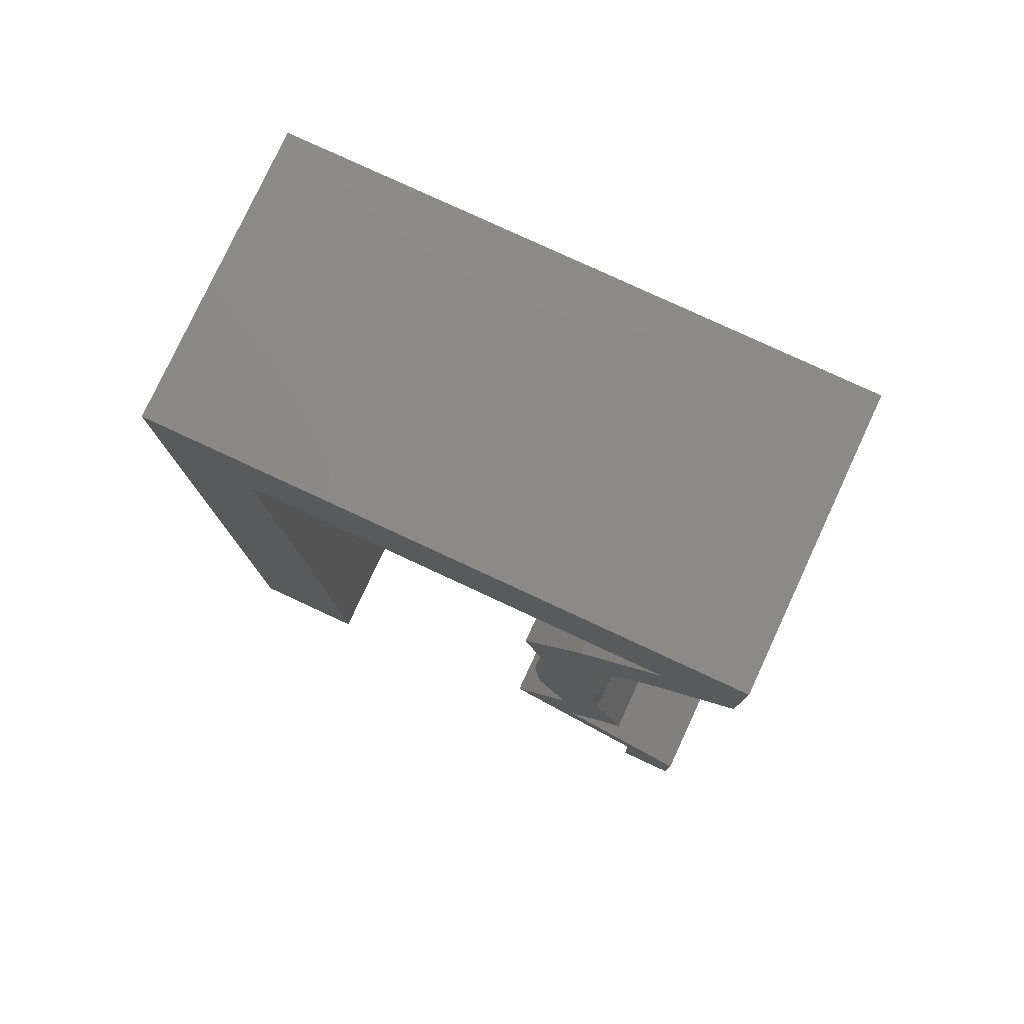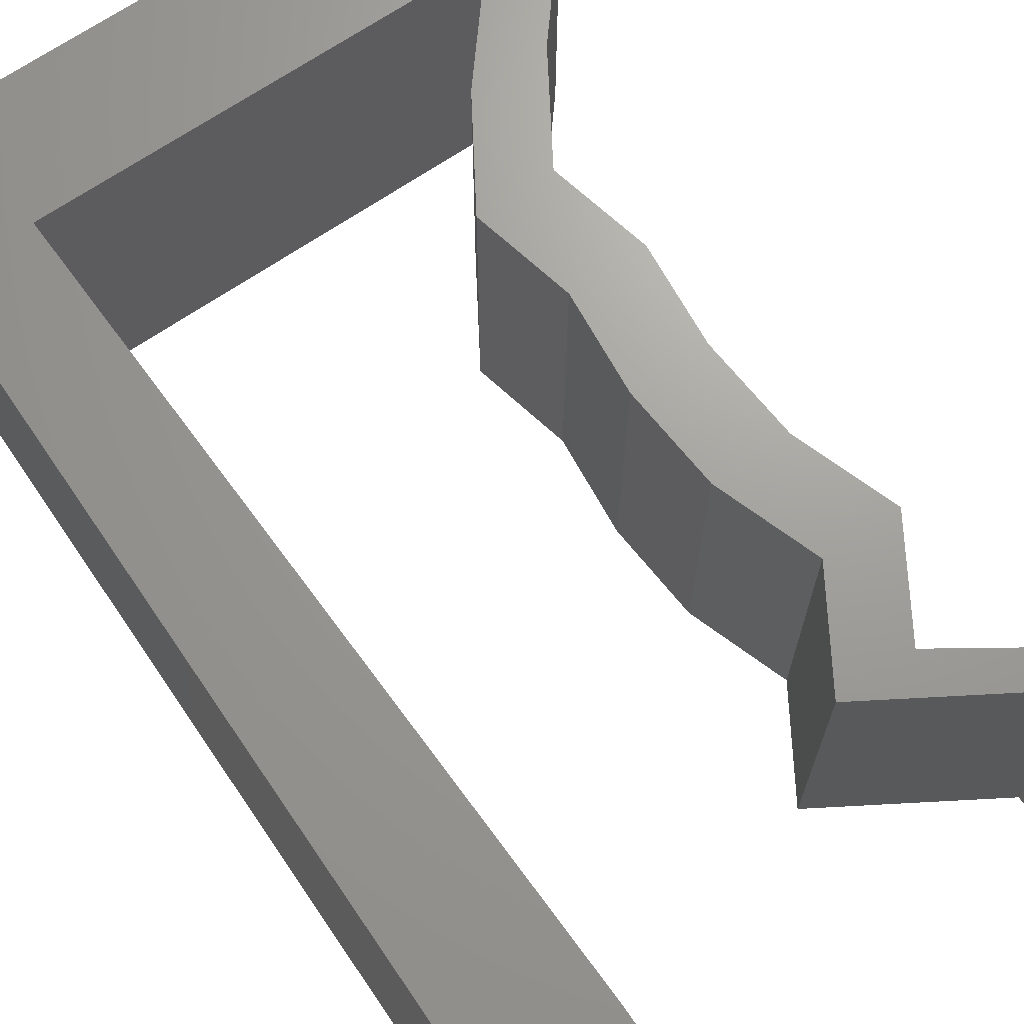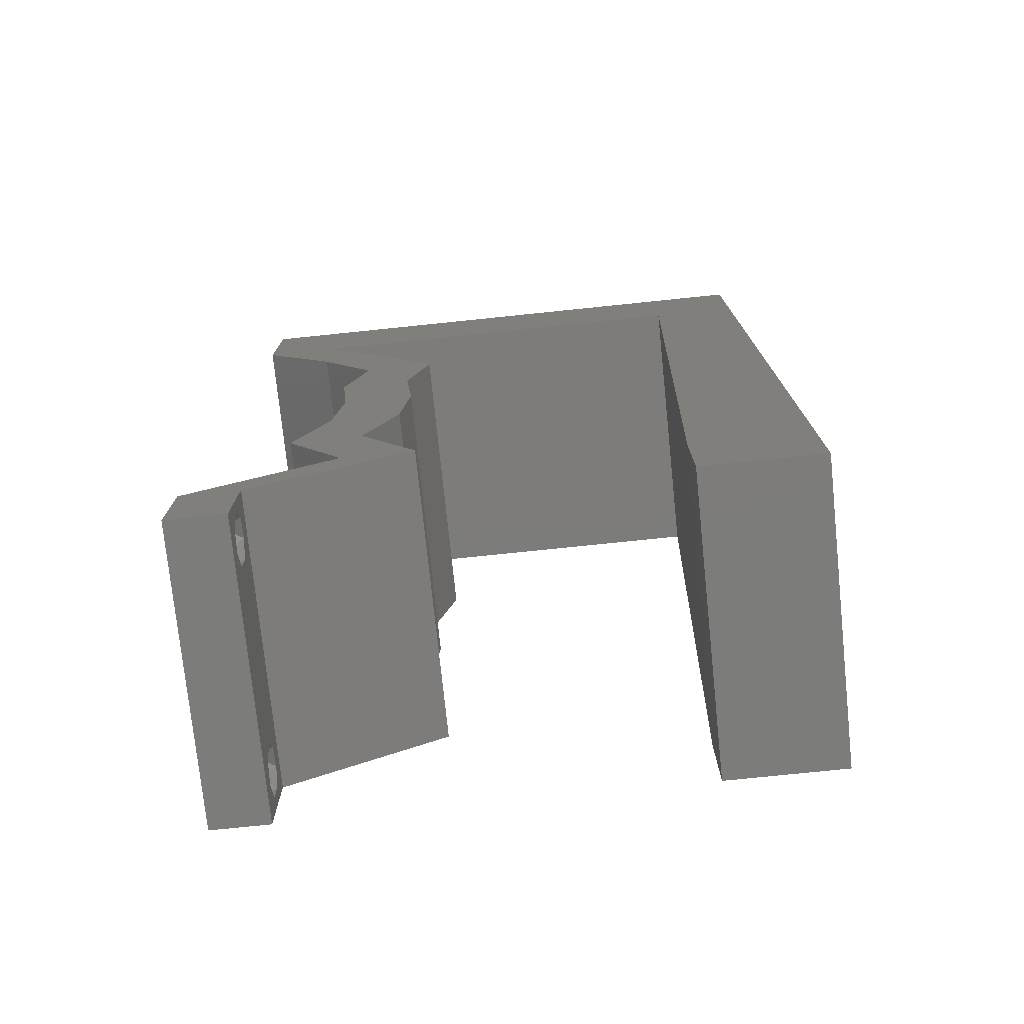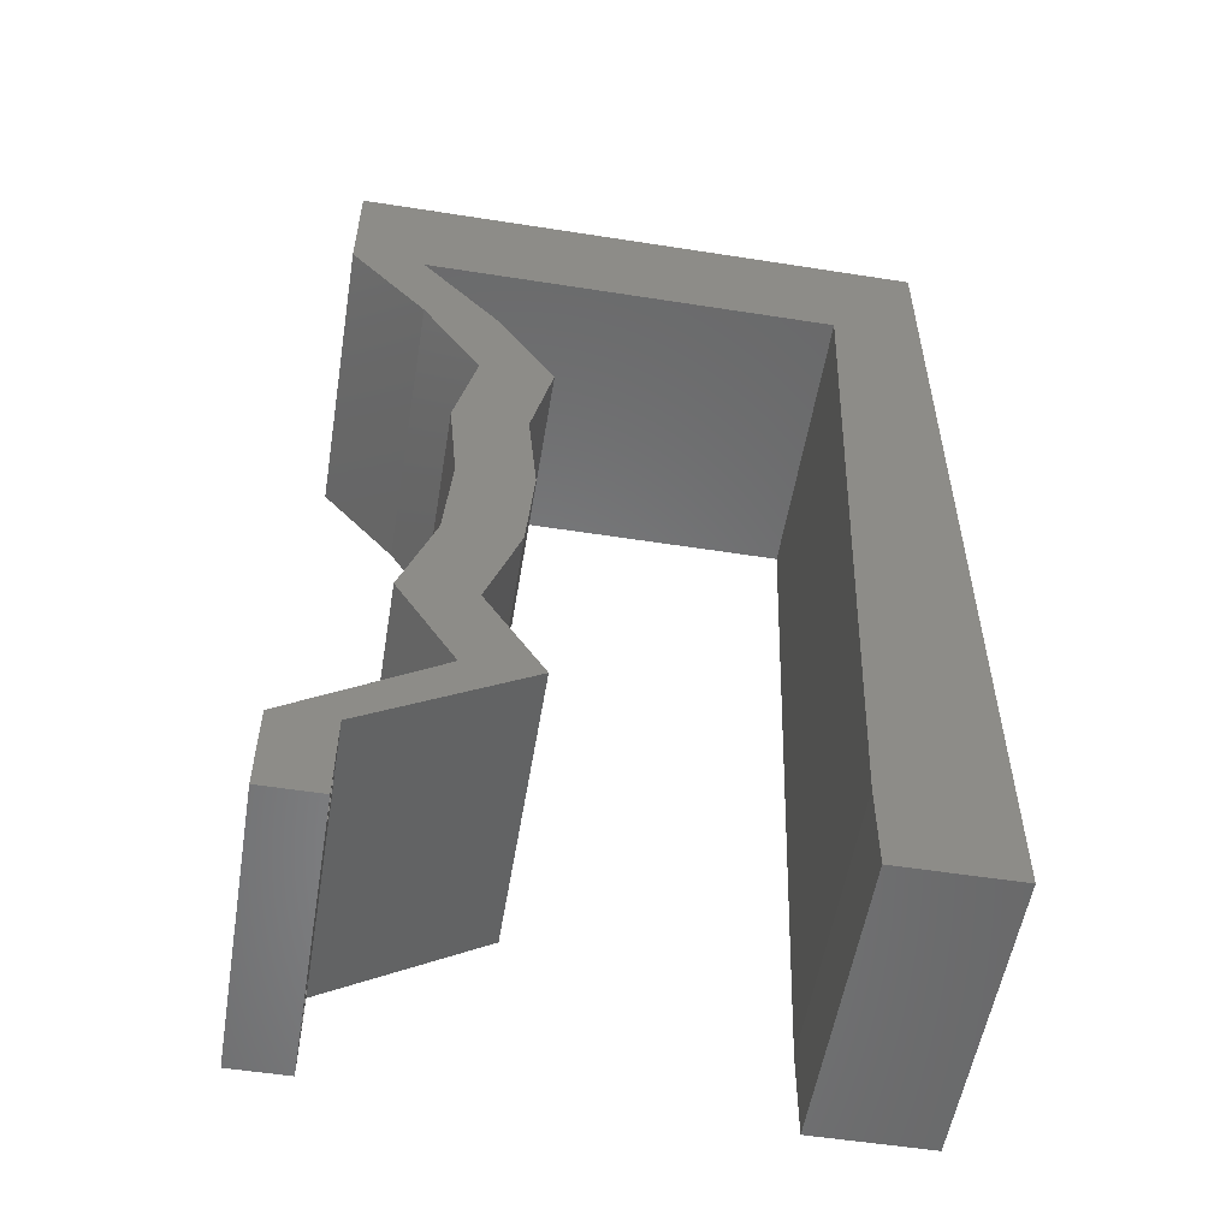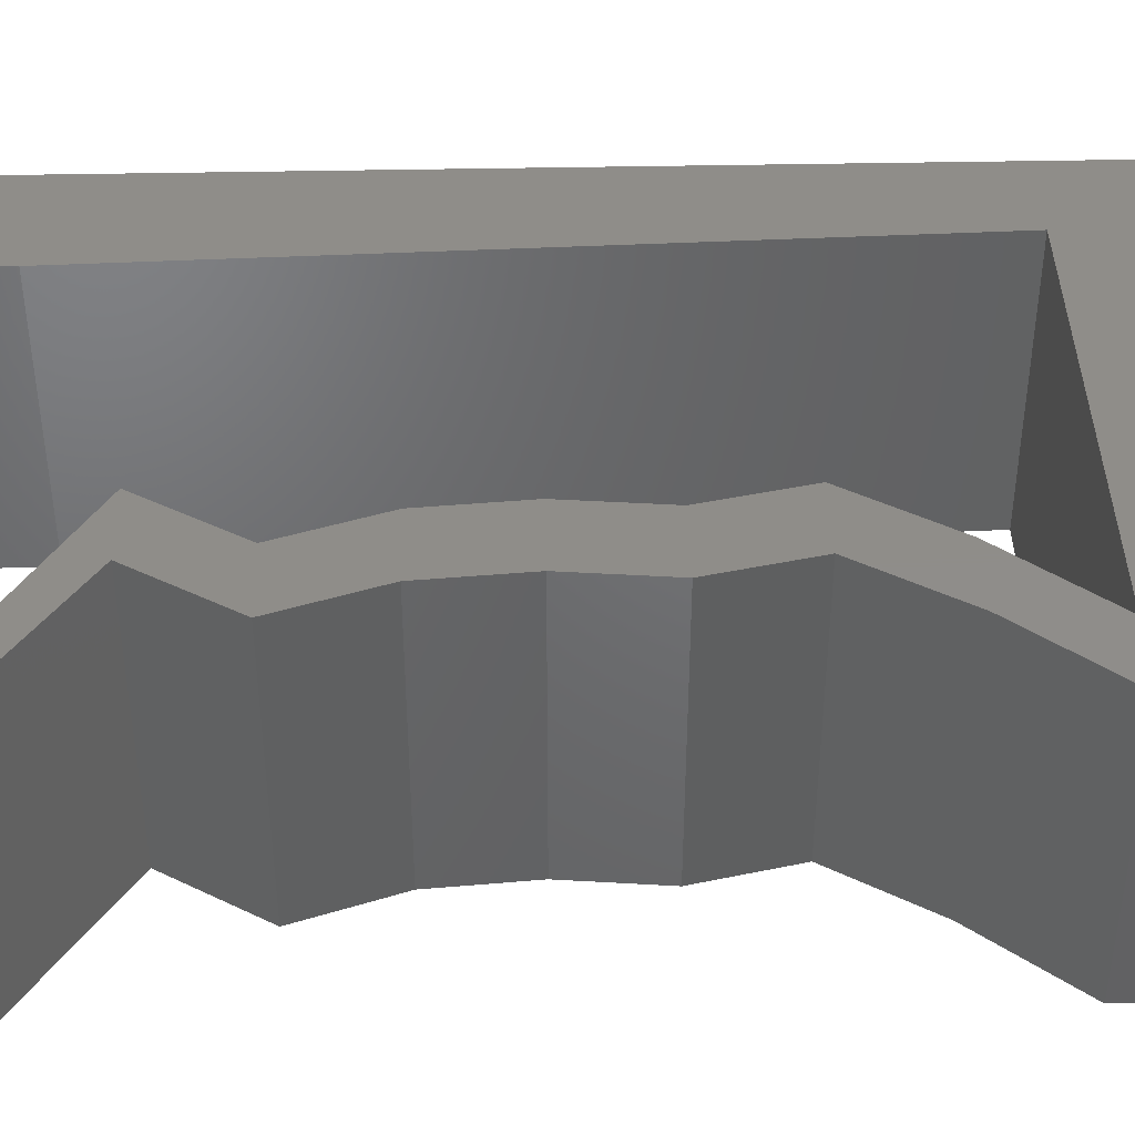
<metadata>
{"format":"stl","ext":"stl","renderer":"f3d","projection":"perspective","resolution":1024,"background":"white","views":[{"elev":78.8,"azim":24.9,"up":"+Y"},{"elev":68.8,"azim":-34.3,"up":"+Z"},{"elev":-75.7,"azim":-174.1,"up":"+Y"},{"elev":-54.8,"azim":170.6,"up":"+Y"},{"elev":41.5,"azim":88.6,"up":"+Z"}]}
</metadata>
<code>
# stl→obj: 242 verts, 488 faces
v 0.04 0 0.01
v 0.04 -0.006 0.01
v 0.04 -0.002262 0.003932
v 0.04 -0.003 0.0159
v 0.04 -0.001671 0.00134
v 0.04 0 0
v 0.04 -0.001343 0.002778
v 0.04 -0.004657 0.002778
v 0.04 -0.006 0
v 0.04 -0.004329 0.00134
v 0.04 -0.003 0.0007
v 0.04 -0.004657 0.01798
v 0.04 -0.003738 0.01913
v 0.04 -0.006 0.02
v 0.04 -0.002262 0.01913
v 0.04 -0.001343 0.01798
v 0.04 0 0.02
v 0.04 -0.001671 0.01654
v 0.04 -0.004329 0.01654
v 0.04 -0.003738 0.003932
v 0.036 -0.006 0.01
v 0.036 0 0.01
v 0.036 -0.002262 0.003932
v 0.036 -0.003 0.0159
v 0.036 -0.001343 0.002778
v 0.036 0 0
v 0.036 -0.001671 0.00134
v 0.036 -0.004329 0.00134
v 0.036 -0.006 0
v 0.036 -0.004657 0.002778
v 0.036 -0.003 0.0007
v 0.036 -0.003738 0.01913
v 0.036 -0.004657 0.01798
v 0.036 -0.006 0.02
v 0.036 0 0.02
v 0.036 -0.001343 0.01798
v 0.036 -0.002262 0.01913
v 0.036 -0.004329 0.01654
v 0.036 -0.001671 0.01654
v 0.036 -0.003738 0.003932
v 0.03151 0.02579 0.02
v 0.03212 0.03223 0.02
v 0.02934 0.02901 0.02
v 0.006166 0.05157 0.02
v 0 0.048 0.02
v 0.006533 0.04126 0.02
v 0.03203 0.01934 0.02
v 0.02929 0.02256 0.02
v 0.03505 0.05157 0.02
v 0.03 0.06 0.02
v 0.02542 0.05157 0.02
v 0 -0.006 0.02
v 0.008 -0.006 0.02
v 0.004 -0.002582 0.02
v 0.03067 0.003223 0.02
v 0.03029 0.006447 0.02
v 0.02535 0.006447 0.02
v 0.0069 0.03094 0.02
v 0 0.024 0.02
v 0.007266 0.02063 0.02
v 0.02656 0.02579 0.02
v 0.02708 0.01934 0.02
v 0.02718 0.03223 0.02
v 0.038 -0.003 0.02
v 0.01 0.06 0.02
v 0.0158 0.05157 0.02
v 0 0.06 0.02
v 0.004 0.005022 0.02
v 0 0 0.02
v 0.008 0 0.02
v 0 0.036 0.02
v 0.02 0.06 0.02
v 0.007633 0.01031 0.02
v 0 0.012 0.02
v 0.04 0.05157 0.02
v 0.04 0.06 0.02
v 0.03465 0.04513 0.02
v 0.0297 0.04513 0.02
v 0.03065 0.03868 0.02
v 0.0257 0.03868 0.02
v 0.03426 0.01289 0.02
v 0.02932 0.01289 0.02
v 0 -0.006 0.01
v 0 -0.003 0.015
v 0 0 0.01
v 0 -0.006 0
v 0 -0.003 0.005
v 0 0 0
v 0.004 -0.006 0.015
v 0.008 -0.006 0.01
v 0.004 -0.006 0.005
v 0.008 -0.006 0
v 0 0.06 0
v 0 0.051 0.0086
v 0 0.06 0.01
v 0 0.009 0.0114
v 0 0.048 0
v 0 0.0415 0.009767
v 0 0.03 0.01
v 0 0.036 0
v 0 0.024 0
v 0 0.0185 0.01023
v 0 0.012 0
v 0 0.005337 0.005128
v 0 0.05466 0.01487
v 0.03151 0.02579 0
v 0.02934 0.02901 0
v 0.03212 0.03223 0
v 0.006166 0.05157 0
v 0.006533 0.04126 0
v 0.02656 0.02579 0
v 0.02929 0.02256 0
v 0.02708 0.01934 0
v 0.02542 0.05157 0
v 0.03 0.06 0
v 0.03505 0.05157 0
v 0.004 -0.002582 0
v 0.03029 0.006447 0
v 0.03067 0.003223 0
v 0.02535 0.006447 0
v 0.0069 0.03094 0
v 0.007266 0.02063 0
v 0.03203 0.01934 0
v 0.02718 0.03223 0
v 0.038 -0.003 0
v 0.01 0.06 0
v 0.0158 0.05157 0
v 0.004 0.005022 0
v 0.008 0 0
v 0.02 0.06 0
v 0.007633 0.01031 0
v 0.04 0.06 0
v 0.04 0.05157 0
v 0.03465 0.04513 0
v 0.03065 0.03868 0
v 0.0297 0.04513 0
v 0.0257 0.03868 0
v 0.03426 0.01289 0
v 0.02932 0.01289 0
v 0.008 0 0.01
v 0.008 -0.003 0.015
v 0.008 -0.003 0.005
v 0.015 0.06 0.00866
v 0.025 0.06 0.01134
v 0.006575 0.06 0.01266
v 0.03343 0.06 0.007337
v 0.04 0.06 0.01
v 0.0342 0.06 0.01422
v 0.005798 0.06 0.00578
v 0.04 0.05579 0.015
v 0.04 0.05157 0.01
v 0.04 0.05579 0.005
v 0.03732 0.04835 0.015
v 0.03465 0.04513 0.01
v 0.03732 0.04835 0.005
v 0.03265 0.0419 0.015
v 0.03065 0.03868 0.01
v 0.03265 0.0419 0.005
v 0.03138 0.03546 0.015
v 0.03212 0.03223 0.01
v 0.03138 0.03546 0.005
v 0.03182 0.02901 0.015
v 0.03151 0.02579 0.01
v 0.03182 0.02901 0.005
v 0.03177 0.02256 0.015
v 0.03203 0.01934 0.01
v 0.03177 0.02256 0.005
v 0.03315 0.01612 0.015
v 0.03426 0.01289 0.01
v 0.03315 0.01612 0.005
v 0.03228 0.00967 0.015
v 0.03029 0.006447 0.01
v 0.03228 0.00967 0.005
v 0.03515 0.003223 0.005946
v 0.03515 0.003223 0.01427
v 0.02535 0.006447 0.01
v 0.02733 0.00967 0.015
v 0.02932 0.01289 0.01
v 0.02733 0.00967 0.005
v 0.0282 0.01612 0.015
v 0.02708 0.01934 0.01
v 0.0282 0.01612 0.005
v 0.02682 0.02256 0.015
v 0.02656 0.02579 0.01
v 0.02682 0.02256 0.005
v 0.02687 0.02901 0.015
v 0.02718 0.03223 0.01
v 0.02687 0.02901 0.005
v 0.02644 0.03546 0.015
v 0.0257 0.03868 0.01
v 0.02644 0.03546 0.005
v 0.0277 0.0419 0.015
v 0.0297 0.04513 0.01
v 0.0277 0.0419 0.005
v 0.03238 0.04835 0.015
v 0.03505 0.05157 0.01
v 0.03238 0.04835 0.005
v 0.02061 0.05157 0.01179
v 0.02844 0.05157 0.01314
v 0.006166 0.05157 0.01
v 0.01278 0.05157 0.01314
v 0.01259 0.05157 0.006192
v 0.02061 0.05157 0.004835
v 0.02863 0.05157 0.006192
v 0.006697 0.03666 0.01066
v 0.007469 0.01493 0.009206
v 0.007083 0.02579 0.009978
v 0.006431 0.04413 0.007665
v 0.007735 0.007441 0.01233
v 0.007782 0.006142 0.005933
v 0.006385 0.04543 0.01405
v 0.0375 -0.003738 0.01607
v 0.03727 -0.002262 0.01607
v 0.03874 -0.002242 0.01608
v 0.03888 -0.003738 0.01607
v 0.03873 -0.001343 0.01722
v 0.03725 -0.001343 0.01722
v 0.03727 -0.003 0.0193
v 0.03875 -0.003 0.0193
v 0.03802 -0.004336 0.01865
v 0.03802 -0.001678 0.01867
v 0.03915 -0.004329 0.01866
v 0.03873 -0.004657 0.01722
v 0.03725 -0.004657 0.01722
v 0.03687 -0.001668 0.01866
v 0.03916 -0.001671 0.01866
v 0.03686 -0.004326 0.01866
v 0.03873 -0.003738 0.0008684
v 0.03727 -0.002262 0.0008684
v 0.03726 -0.003758 0.0008785
v 0.03874 -0.002242 0.0008785
v 0.03873 -0.001343 0.002022
v 0.03727 -0.001671 0.00346
v 0.03725 -0.001343 0.002022
v 0.03873 -0.003 0.0041
v 0.03725 -0.003 0.0041
v 0.03875 -0.001671 0.00346
v 0.03727 -0.004657 0.002022
v 0.03875 -0.004657 0.002022
v 0.03798 -0.004322 0.003468
v 0.03913 -0.004332 0.003456
v 0.03684 -0.004329 0.00346
f 1 2 3
f 1 4 2
f 5 6 7
f 8 9 10
f 10 9 11
f 11 6 5
f 12 13 14
f 15 16 17
f 14 15 17
f 13 15 14
f 9 6 11
f 8 2 9
f 17 18 1
f 16 18 17
f 14 2 19
f 19 12 14
f 6 1 7
f 1 18 4
f 2 4 19
f 7 1 3
f 20 2 8
f 3 2 20
f 21 22 23
f 24 22 21
f 25 26 27
f 28 29 30
f 28 31 29
f 26 31 27
f 32 33 34
f 35 36 37
f 37 34 35
f 34 33 38
f 32 34 37
f 26 29 31
f 25 22 26
f 34 38 21
f 35 22 39
f 39 36 35
f 29 21 30
f 21 38 24
f 39 22 24
f 30 21 40
f 40 21 23
f 23 22 25
f 41 42 43
f 44 45 46
f 47 41 48
f 49 50 51
f 52 53 54
f 55 56 57
f 58 59 60
f 61 62 48
f 63 61 43
f 14 17 64
f 65 44 66
f 44 65 67
f 68 69 54
f 70 68 54
f 46 71 58
f 72 65 66
f 50 72 51
f 51 72 66
f 73 74 68
f 61 41 43
f 41 61 48
f 69 52 54
f 53 70 54
f 62 47 48
f 42 63 43
f 34 14 64
f 17 35 64
f 74 69 68
f 35 17 56
f 56 55 35
f 35 34 64
f 70 73 68
f 45 44 67
f 49 75 76
f 50 49 76
f 75 49 77
f 77 78 79
f 49 78 77
f 42 79 63
f 79 80 63
f 78 80 79
f 81 47 82
f 82 47 62
f 56 81 82
f 57 56 82
f 59 74 60
f 60 74 73
f 71 59 58
f 45 71 46
f 83 84 85
f 69 84 52
f 86 87 88
f 85 87 83
f 52 84 83
f 85 84 69
f 83 87 86
f 88 87 85
f 53 89 90
f 83 89 52
f 86 91 83
f 90 91 92
f 52 89 53
f 90 89 83
f 92 91 86
f 83 91 90
f 93 94 95
f 69 96 85
f 97 94 93
f 74 96 69
f 98 99 71
f 100 99 98
f 100 98 97
f 71 99 59
f 101 99 100
f 59 102 74
f 59 99 102
f 45 98 71
f 103 102 101
f 102 99 101
f 88 104 103
f 67 105 45
f 45 94 98
f 103 96 102
f 45 105 94
f 103 104 96
f 102 96 74
f 98 94 97
f 95 105 67
f 85 104 88
f 96 104 85
f 94 105 95
f 106 107 108
f 109 110 97
f 111 112 113
f 114 115 116
f 86 117 92
f 118 119 120
f 101 121 122
f 123 112 106
f 124 107 111
f 9 125 6
f 109 126 127
f 93 126 109
f 128 117 88
f 129 117 128
f 100 110 121
f 127 126 130
f 130 115 114
f 127 130 114
f 131 128 103
f 111 107 106
f 113 112 123
f 88 117 86
f 92 117 129
f 106 112 111
f 108 107 124
f 29 125 9
f 6 125 26
f 103 128 88
f 26 118 6
f 26 119 118
f 26 125 29
f 129 128 131
f 109 97 93
f 116 132 133
f 116 115 132
f 116 133 134
f 134 135 136
f 116 134 136
f 135 108 124
f 137 135 124
f 136 135 137
f 138 139 123
f 139 113 123
f 118 139 138
f 120 139 118
f 122 103 101
f 122 131 103
f 100 121 101
f 97 110 100
f 140 141 90
f 53 141 70
f 129 142 92
f 90 142 140
f 70 141 140
f 90 141 53
f 92 142 90
f 140 142 129
f 72 143 65
f 130 144 115
f 72 144 143
f 143 144 130
f 143 145 65
f 144 146 115
f 50 144 72
f 126 143 130
f 115 146 132
f 132 146 147
f 67 145 95
f 65 145 67
f 50 148 144
f 126 149 143
f 144 148 146
f 143 149 145
f 76 148 50
f 147 148 76
f 93 149 126
f 95 149 93
f 146 148 147
f 145 149 95
f 76 150 147
f 151 150 75
f 147 152 132
f 133 152 151
f 75 150 76
f 147 150 151
f 132 152 133
f 151 152 147
f 75 153 151
f 154 153 77
f 151 155 133
f 134 155 154
f 77 153 75
f 151 153 154
f 154 155 151
f 133 155 134
f 77 156 154
f 157 156 79
f 135 158 157
f 154 158 134
f 79 156 77
f 154 156 157
f 157 158 154
f 134 158 135
f 157 159 160
f 42 159 79
f 135 161 108
f 160 161 157
f 79 159 157
f 160 159 42
f 157 161 135
f 108 161 160
f 41 162 42
f 160 162 163
f 108 164 106
f 163 164 160
f 42 162 160
f 163 162 41
f 160 164 108
f 106 164 163
f 163 165 166
f 47 165 41
f 166 167 163
f 106 167 123
f 41 165 163
f 166 165 47
f 163 167 106
f 123 167 166
f 81 168 47
f 166 168 169
f 169 170 166
f 123 170 138
f 47 168 166
f 169 168 81
f 166 170 123
f 138 170 169
f 81 171 169
f 172 171 56
f 118 173 172
f 169 173 138
f 56 171 81
f 169 171 172
f 172 173 169
f 138 173 118
f 118 174 6
f 17 175 56
f 56 175 172
f 1 175 17
f 175 174 172
f 1 174 175
f 172 174 118
f 6 174 1
f 2 14 34
f 21 2 34
f 29 9 2
f 29 2 21
f 176 22 55
f 119 22 176
f 22 35 55
f 55 57 176
f 119 26 22
f 119 176 120
f 57 177 176
f 178 177 82
f 176 179 120
f 139 179 178
f 82 177 57
f 176 177 178
f 120 179 139
f 178 179 176
f 62 180 82
f 178 180 181
f 139 182 113
f 181 182 178
f 82 180 178
f 181 180 62
f 178 182 139
f 113 182 181
f 181 183 184
f 61 183 62
f 113 185 111
f 184 185 181
f 62 183 181
f 184 183 61
f 181 185 113
f 111 185 184
f 63 186 61
f 184 186 187
f 111 188 124
f 187 188 184
f 61 186 184
f 187 186 63
f 184 188 111
f 124 188 187
f 80 189 63
f 187 189 190
f 124 191 137
f 190 191 187
f 63 189 187
f 190 189 80
f 187 191 124
f 137 191 190
f 80 192 190
f 193 192 78
f 190 194 137
f 136 194 193
f 190 192 193
f 78 192 80
f 193 194 190
f 137 194 136
f 78 195 193
f 196 195 49
f 193 197 136
f 116 197 196
f 49 195 78
f 193 195 196
f 196 197 193
f 136 197 116
f 66 198 51
f 49 199 196
f 200 201 44
f 44 201 66
f 51 199 49
f 202 203 198
f 198 203 204
f 201 202 198
f 198 204 199
f 196 204 116
f 109 202 200
f 127 202 109
f 116 204 114
f 66 201 198
f 198 199 51
f 114 203 127
f 127 203 202
f 204 203 114
f 200 202 201
f 199 204 196
f 110 205 121
f 73 206 60
f 206 207 60
f 60 207 58
f 205 207 121
f 58 207 205
f 110 208 205
f 73 209 206
f 121 207 122
f 122 207 206
f 122 206 131
f 58 205 46
f 140 209 70
f 200 208 109
f 109 208 110
f 70 209 73
f 206 210 131
f 205 211 46
f 209 210 206
f 208 211 205
f 131 210 129
f 46 211 44
f 44 211 200
f 129 210 140
f 200 211 208
f 140 210 209
f 4 24 212
f 24 4 213
f 213 4 214
f 4 212 215
f 213 216 217
f 218 219 220
f 216 221 217
f 216 213 214
f 220 219 222
f 223 212 224
f 217 221 225
f 221 216 226
f 218 220 227
f 212 223 215
f 219 218 221
f 223 224 220
f 32 37 218
f 18 16 216
f 12 19 223
f 15 13 219
f 38 33 224
f 36 39 217
f 212 38 224
f 39 24 213
f 39 213 217
f 223 220 222
f 219 221 226
f 221 218 225
f 18 216 214
f 218 37 225
f 220 224 227
f 12 223 222
f 216 16 226
f 32 218 227
f 224 33 227
f 223 19 215
f 219 13 222
f 15 219 226
f 36 217 225
f 24 38 212
f 19 4 215
f 37 36 225
f 33 32 227
f 13 12 222
f 16 15 226
f 4 18 214
f 11 31 228
f 31 11 229
f 228 31 230
f 229 11 231
f 232 233 234
f 233 235 236
f 233 232 237
f 235 233 237
f 228 238 239
f 229 232 234
f 238 240 239
f 238 228 230
f 232 229 231
f 239 240 241
f 240 238 242
f 236 235 240
f 23 25 233
f 5 7 232
f 3 20 235
f 28 30 238
f 233 25 234
f 23 233 236
f 232 7 237
f 3 235 237
f 40 23 236
f 25 27 234
f 8 10 239
f 7 3 237
f 10 11 228
f 27 31 229
f 10 228 239
f 27 229 234
f 236 240 242
f 240 235 241
f 28 238 230
f 5 232 231
f 235 20 241
f 238 30 242
f 40 236 242
f 8 239 241
f 20 8 241
f 30 40 242
f 11 5 231
f 31 28 230

</code>
